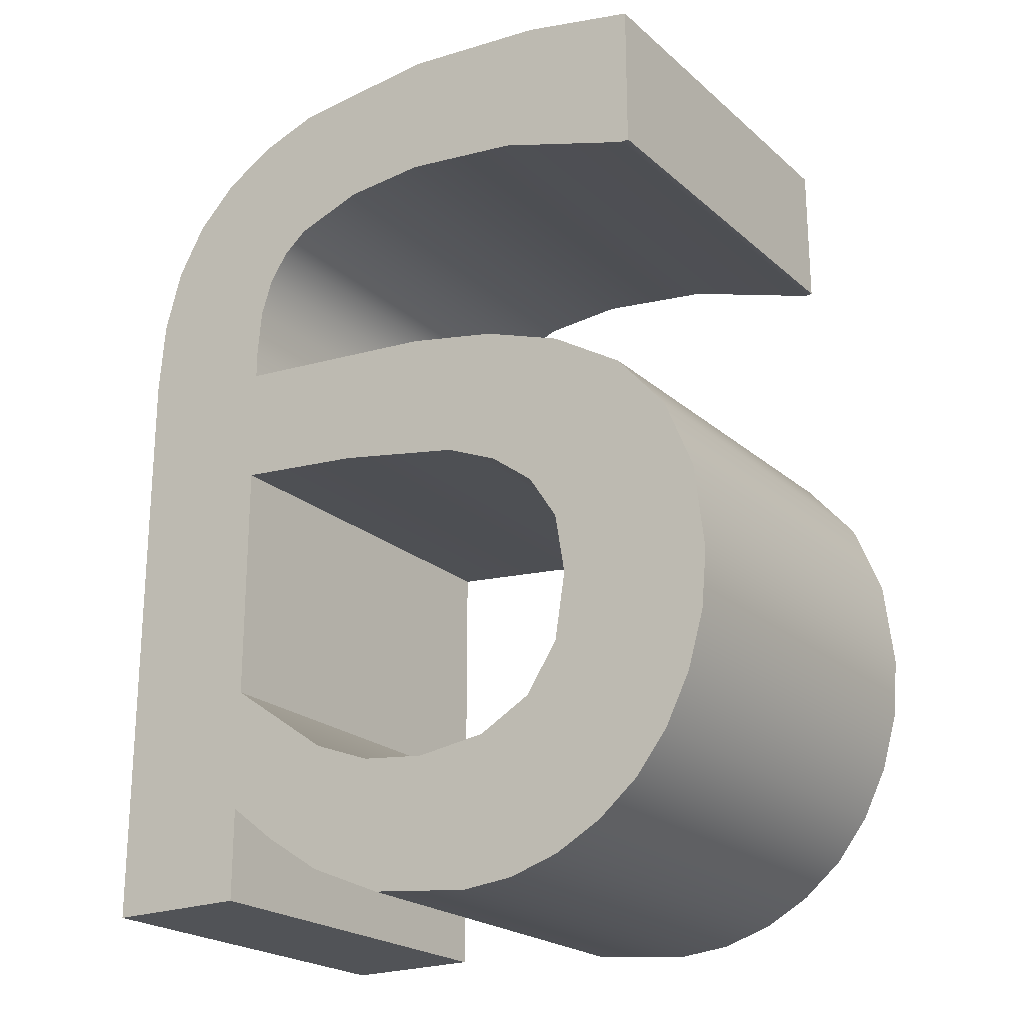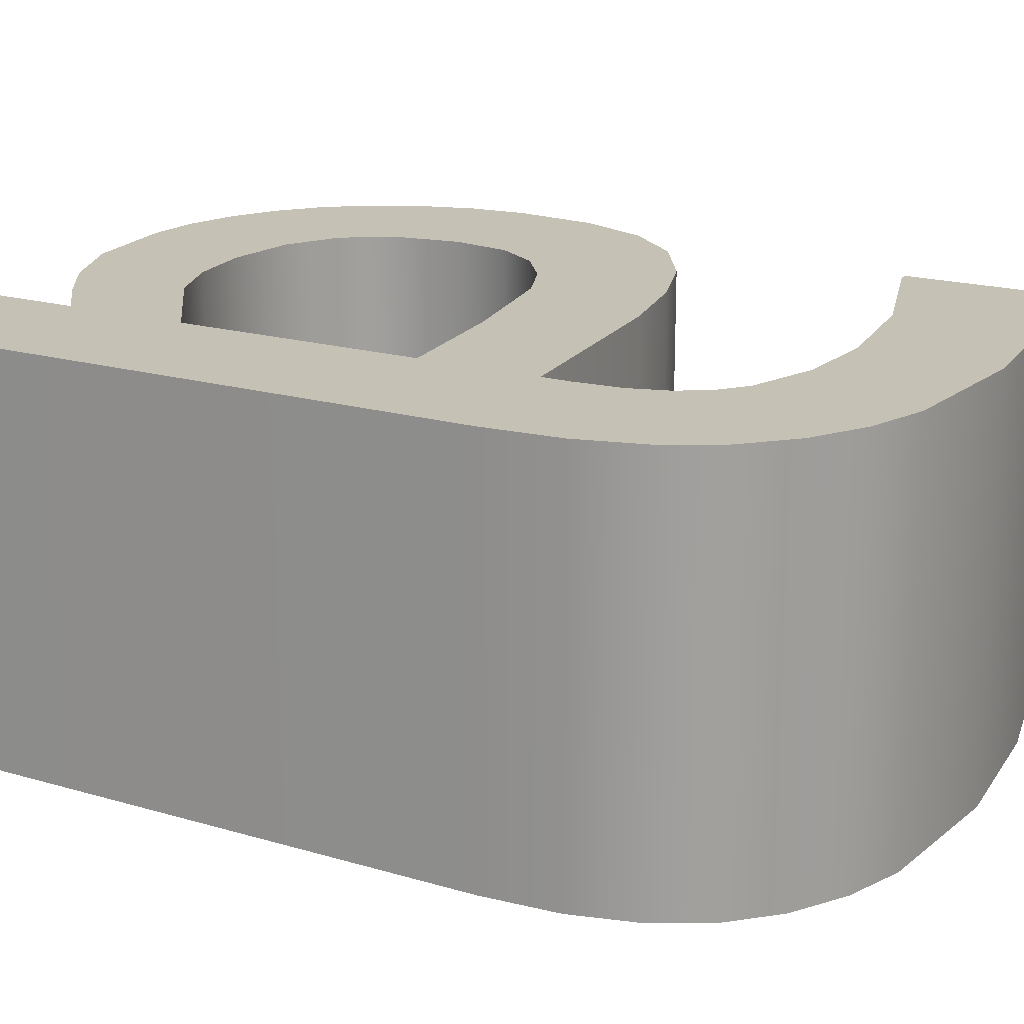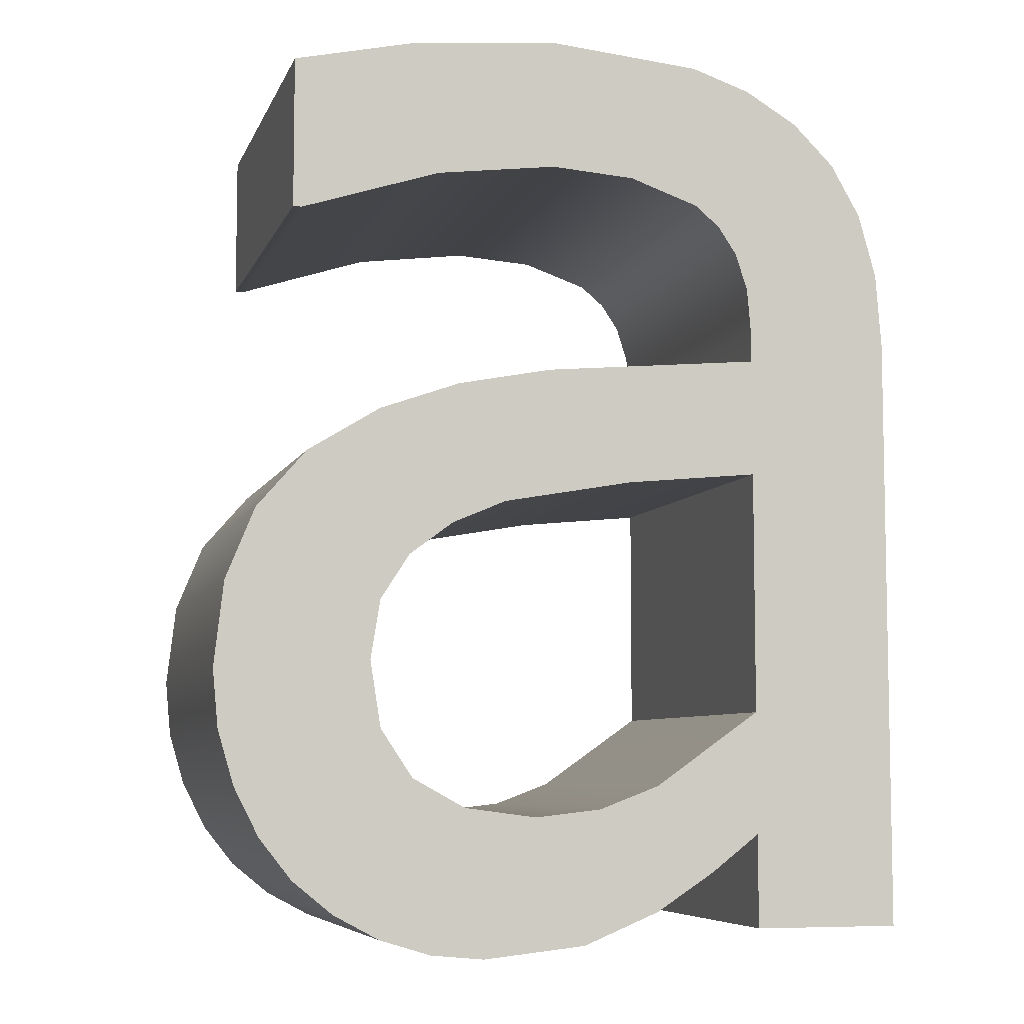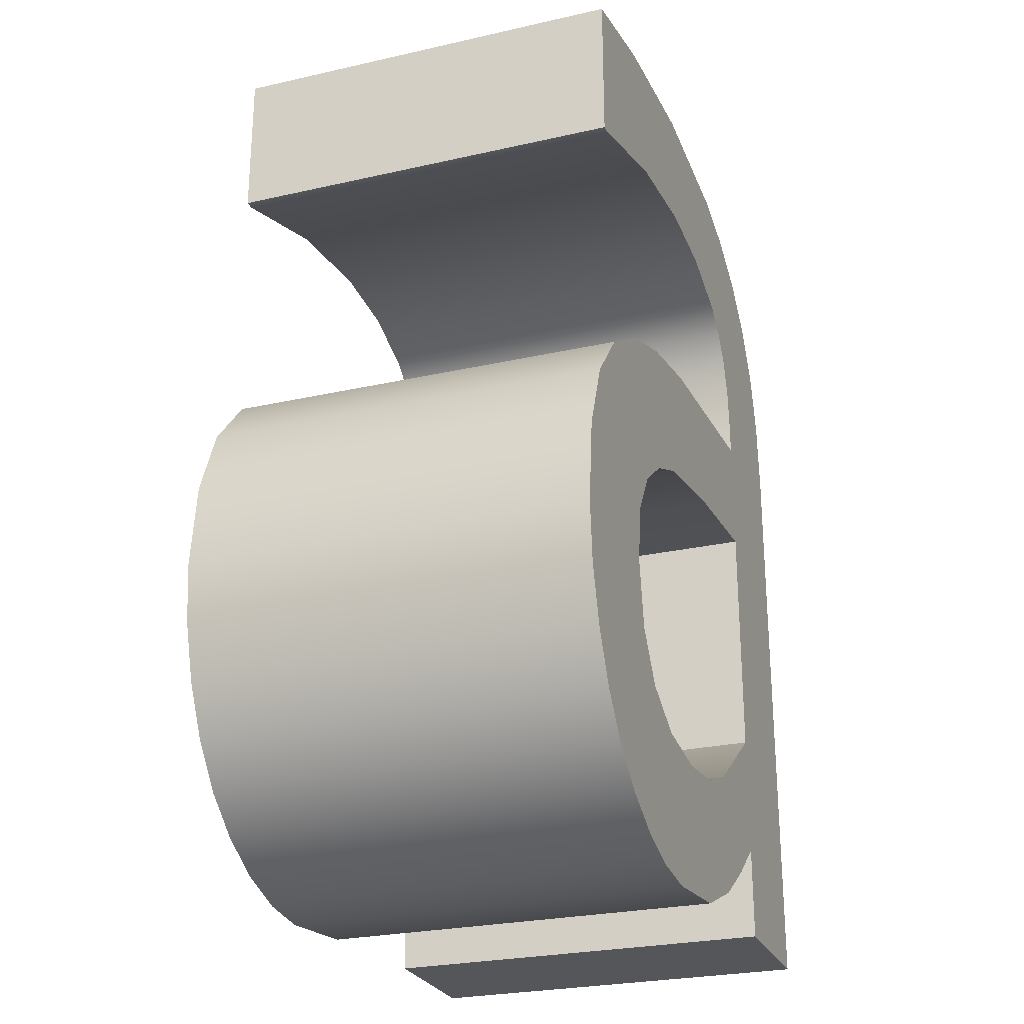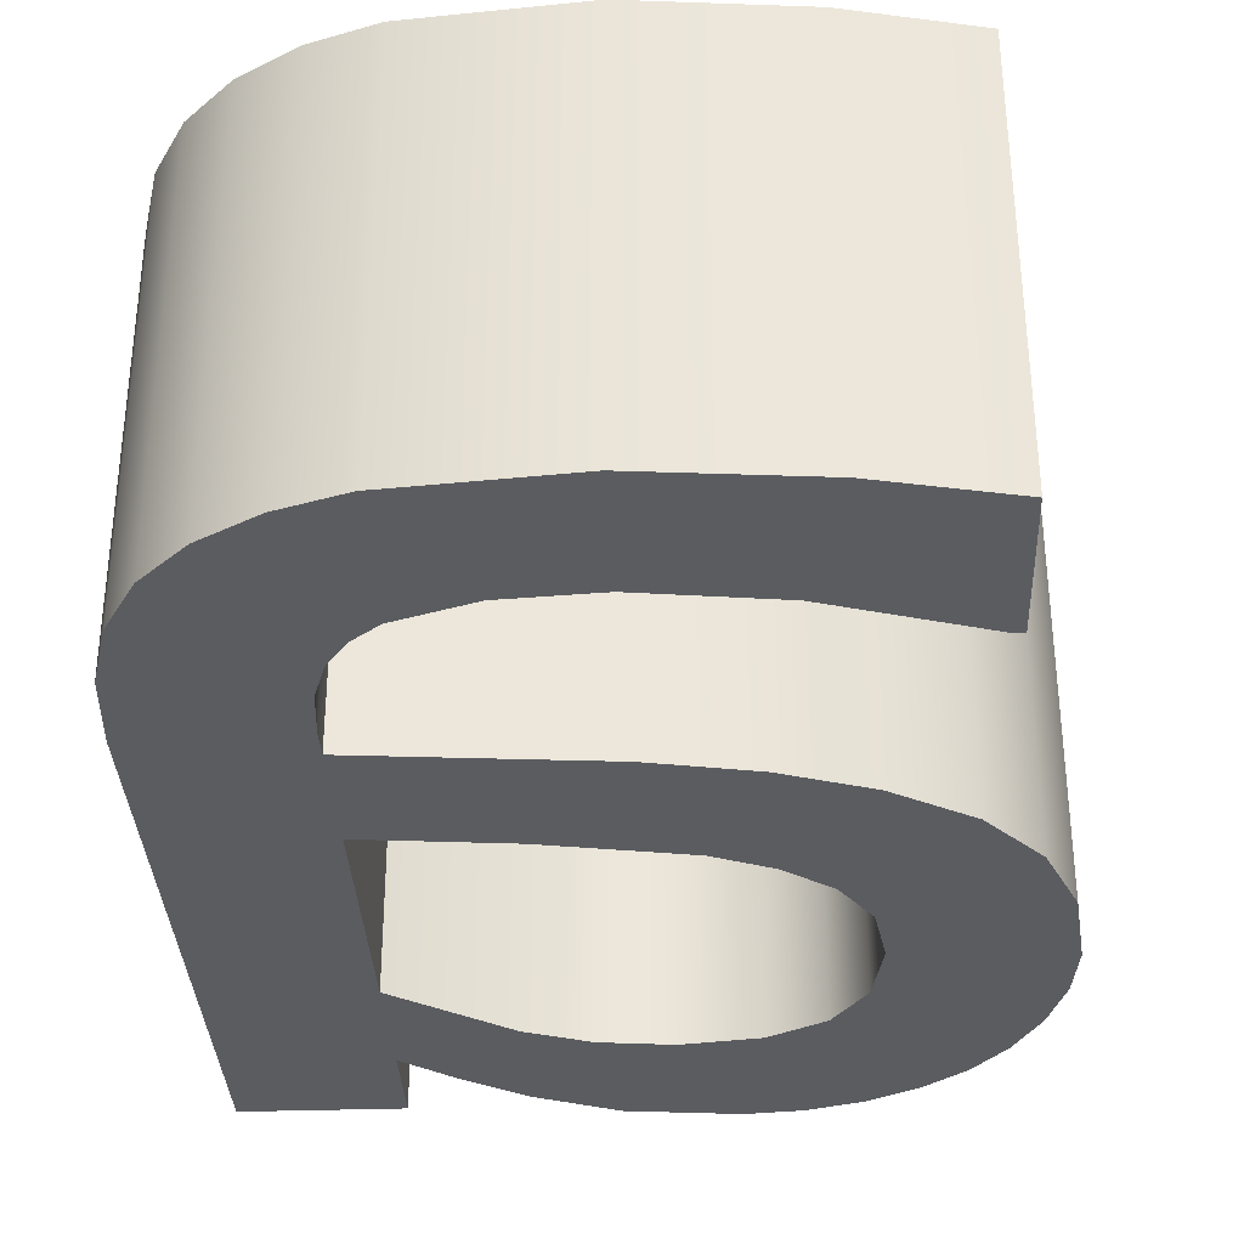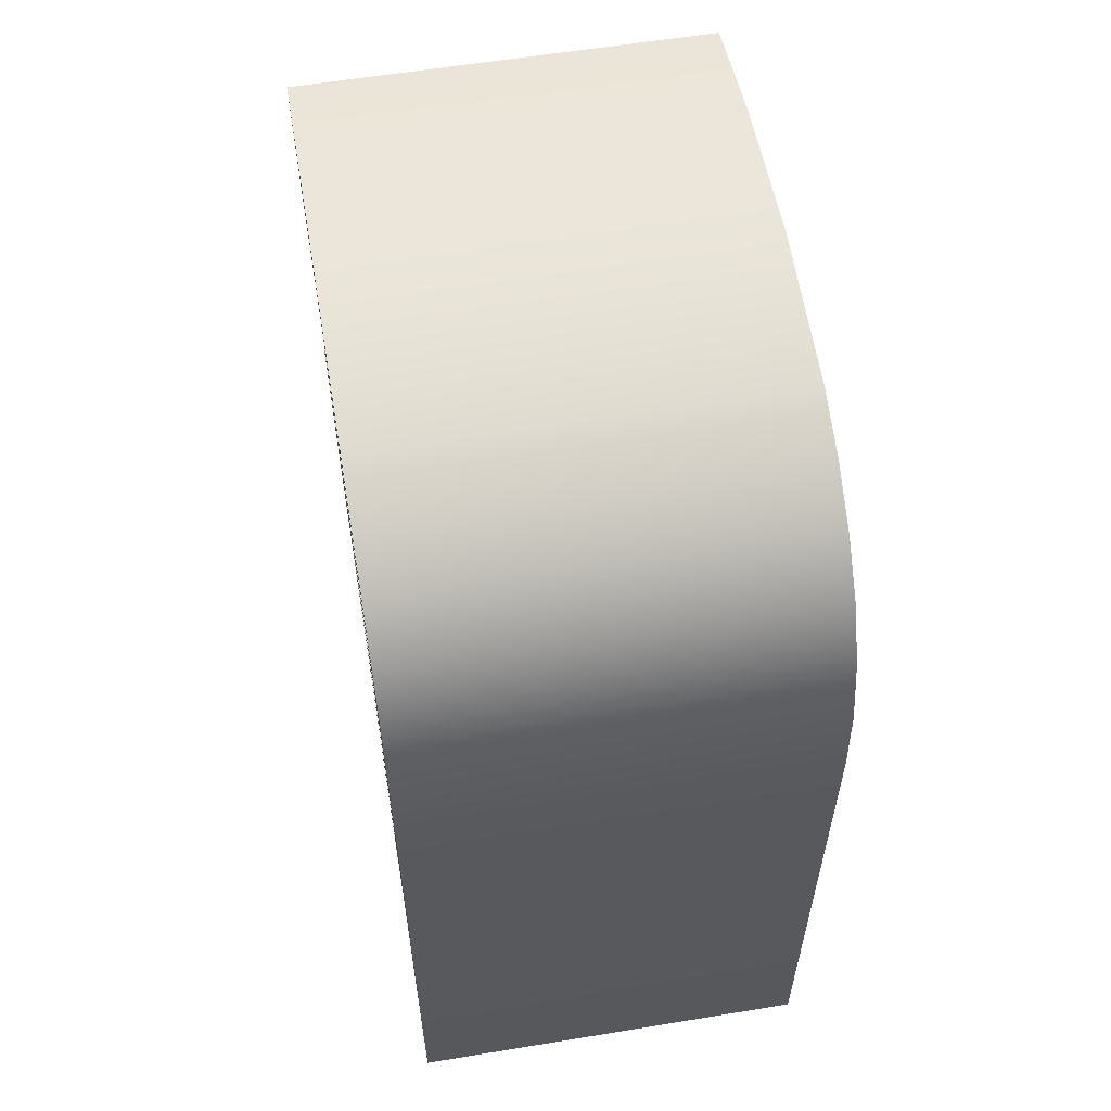
<metadata>
{"format":"obj","ext":"obj","renderer":"f3d","projection":"perspective","resolution":1024,"background":"white","views":[{"elev":-22.2,"azim":-145.5,"up":"+Y"},{"elev":18.7,"azim":119.3,"up":"+Z"},{"elev":-6.8,"azim":-15.3,"up":"+Y"},{"elev":-26.1,"azim":-70.2,"up":"+Y"},{"elev":-33.9,"azim":-177.4,"up":"+Z"},{"elev":59.0,"azim":80.4,"up":"+Y"}]}
</metadata>
<code>
o mesh12/mesh12-geometry#mesh12-geometry
v -0.06883 -0.241 0.3995
v -0.07735 -0.2538 0.3995
v -0.07735 -0.2429 0.3995
v -0.07672 -0.2538 0.3995
v -0.07735 -0.2429 0.4286
v -0.06666 -0.2506 0.3995
v -0.07672 -0.2538 0.4286
v -0.07735 -0.2538 0.4286
v -0.06883 -0.241 0.4286
v -0.05784 -0.24 0.3995
v -0.06666 -0.2506 0.4286
v -0.0579 -0.2495 0.3995
v -0.0579 -0.2495 0.4286
v -0.05784 -0.24 0.4286
v -0.05178 -0.2499 0.3995
v -0.04675 -0.241 0.3995
v -0.05178 -0.2499 0.4286
v -0.04675 -0.241 0.4286
v -0.04675 -0.2516 0.3995
v -0.04675 -0.2516 0.4286
v -0.04245 -0.2424 0.3995
v -0.04245 -0.2424 0.4286
v -0.04491 -0.2532 0.3995
v -0.04491 -0.2532 0.4286
v -0.03862 -0.2447 0.3995
v -0.04354 -0.2552 0.3995
v -0.04354 -0.2552 0.4286
v -0.03862 -0.2447 0.4286
v -0.0424 -0.2613 0.3995
v -0.04268 -0.2579 0.3995
v -0.04268 -0.2579 0.4286
v -0.0424 -0.2613 0.4286
v -0.03557 -0.2477 0.3995
v -0.0424 -0.2634 0.3995
v -0.0317 -0.3054 0.4286
v -0.03557 -0.2477 0.4286
v -0.0317 -0.3054 0.3995
v -0.0424 -0.272 0.3995
v -0.0424 -0.2634 0.4286
v -0.03341 -0.2515 0.4286
v -0.0424 -0.3054 0.3995
v -0.03341 -0.2515 0.3995
v -0.0424 -0.2897 0.3995
v -0.05209 -0.2729 0.3995
v -0.0424 -0.272 0.4286
v -0.0424 -0.2986 0.3995
v -0.03213 -0.2562 0.3995
v -0.05819 -0.2648 0.3995
v -0.05819 -0.2648 0.4286
v -0.0424 -0.2897 0.4286
v -0.05209 -0.2729 0.4286
v -0.03213 -0.2562 0.4286
v -0.0424 -0.2986 0.4286
v -0.0424 -0.3054 0.4286
v -0.0317 -0.2617 0.3995
v -0.04591 -0.3013 0.3995
v -0.06156 -0.2746 0.3995
v -0.0317 -0.2617 0.4286
v -0.05012 -0.2951 0.3995
v -0.05012 -0.2951 0.4286
v -0.06502 -0.2661 0.3995
v -0.06502 -0.2661 0.4286
v -0.06156 -0.2746 0.4286
v -0.04591 -0.3013 0.4286
v -0.05018 -0.3041 0.3995
v -0.06548 -0.2763 0.3995
v -0.05448 -0.2968 0.3995
v -0.05448 -0.2968 0.4286
v -0.05018 -0.3041 0.4286
v -0.06866 -0.2786 0.3995
v -0.07089 -0.2682 0.4286
v -0.06548 -0.2763 0.4286
v -0.0557 -0.3064 0.3995
v -0.07076 -0.2819 0.3995
v -0.07089 -0.2682 0.3995
v -0.07076 -0.2819 0.4286
v -0.06866 -0.2786 0.4286
v -0.05933 -0.2973 0.3995
v -0.05933 -0.2973 0.4286
v -0.0557 -0.3064 0.4286
v -0.07614 -0.2714 0.4286
v -0.07146 -0.2862 0.4286
v -0.06316 -0.3072 0.3995
v -0.07146 -0.2862 0.3995
v -0.07614 -0.2714 0.3995
v -0.07399 -0.3039 0.4286
v -0.06457 -0.2966 0.3995
v -0.06457 -0.2966 0.4286
v -0.06316 -0.3072 0.4286
v -0.07399 -0.3039 0.3995
v -0.07976 -0.2756 0.3995
v -0.0769 -0.3015 0.4286
v -0.07066 -0.3057 0.4286
v -0.06701 -0.3068 0.3995
v -0.07066 -0.3057 0.3995
v -0.07069 -0.291 0.4286
v -0.0769 -0.3015 0.3995
v -0.07976 -0.2756 0.4286
v -0.07921 -0.2986 0.3995
v -0.07921 -0.2986 0.4286
v -0.06837 -0.2945 0.3995
v -0.06837 -0.2945 0.4286
v -0.06701 -0.3068 0.4286
v -0.07069 -0.291 0.3995
v -0.08186 -0.2807 0.3995
v -0.08102 -0.295 0.3995
v -0.08186 -0.2807 0.4286
v -0.08102 -0.295 0.4286
v -0.08256 -0.2869 0.3995
v -0.08217 -0.2911 0.3995
v -0.08217 -0.2911 0.4286
v -0.08256 -0.2869 0.4286
f 1 2 3
f 2 1 4
f 3 2 1
f 4 1 2
f 2 5 3
f 3 5 2
f 5 1 3
f 3 1 5
f 4 1 6
f 6 1 4
f 7 2 4
f 4 2 7
f 5 2 8
f 8 2 5
f 1 5 9
f 9 5 1
f 6 1 10
f 10 1 6
f 11 4 6
f 6 4 11
f 2 7 8
f 8 7 2
f 4 11 7
f 7 11 4
f 7 5 8
f 8 5 7
f 5 7 9
f 9 7 5
f 9 10 1
f 1 10 9
f 6 10 12
f 12 10 6
f 6 13 11
f 11 13 6
f 9 7 11
f 11 7 9
f 10 9 14
f 14 9 10
f 12 10 15
f 15 10 12
f 13 6 12
f 12 6 13
f 14 11 13
f 13 11 14
f 9 11 14
f 14 11 9
f 14 16 10
f 10 16 14
f 15 10 16
f 16 10 15
f 17 12 15
f 15 12 17
f 12 17 13
f 13 17 12
f 14 13 17
f 17 13 14
f 16 14 18
f 18 14 16
f 15 16 19
f 19 16 15
f 15 20 17
f 17 20 15
f 14 17 18
f 18 17 14
f 18 21 16
f 16 21 18
f 19 16 21
f 21 16 19
f 20 15 19
f 19 15 20
f 18 17 20
f 20 17 18
f 21 18 22
f 22 18 21
f 19 21 23
f 23 21 19
f 19 24 20
f 20 24 19
f 18 20 24
f 24 20 18
f 18 24 22
f 22 24 18
f 22 25 21
f 21 25 22
f 23 21 26
f 26 21 23
f 24 19 23
f 23 19 24
f 22 24 27
f 27 24 22
f 25 22 28
f 28 22 25
f 29 21 25
f 25 21 29
f 26 21 30
f 30 21 26
f 26 24 23
f 23 24 26
f 24 26 27
f 27 26 24
f 22 27 31
f 31 27 22
f 22 32 28
f 28 32 22
f 28 33 25
f 25 33 28
f 30 21 29
f 29 21 30
f 29 25 34
f 34 25 29
f 30 27 26
f 26 27 30
f 27 30 31
f 31 30 27
f 22 31 32
f 32 31 22
f 32 35 28
f 28 35 32
f 33 28 36
f 36 28 33
f 37 25 33
f 33 25 37
f 29 31 30
f 30 31 29
f 34 25 38
f 38 25 34
f 34 32 29
f 29 32 34
f 31 29 32
f 32 29 31
f 39 35 32
f 32 35 39
f 28 35 36
f 36 35 28
f 40 33 36
f 36 33 40
f 41 25 37
f 37 25 41
f 37 33 42
f 42 33 37
f 38 25 43
f 43 25 38
f 44 34 38
f 38 34 44
f 32 34 39
f 39 34 32
f 45 35 39
f 39 35 45
f 36 35 40
f 40 35 36
f 33 40 42
f 42 40 33
f 46 25 41
f 41 25 46
f 35 41 37
f 37 41 35
f 37 42 47
f 47 42 37
f 43 25 46
f 46 25 43
f 43 45 38
f 38 45 43
f 44 48 34
f 34 48 44
f 45 44 38
f 38 44 45
f 34 49 39
f 39 49 34
f 50 35 45
f 45 35 50
f 39 51 45
f 45 51 39
f 40 35 52
f 52 35 40
f 52 42 40
f 40 42 52
f 41 53 46
f 46 53 41
f 41 35 54
f 54 35 41
f 55 35 37
f 37 35 55
f 42 52 47
f 47 52 42
f 37 47 55
f 55 47 37
f 56 43 46
f 46 43 56
f 45 43 50
f 50 43 45
f 57 48 44
f 44 48 57
f 49 34 48
f 48 34 49
f 44 45 51
f 51 45 44
f 49 51 39
f 39 51 49
f 53 35 50
f 50 35 53
f 52 35 58
f 58 35 52
f 53 41 54
f 54 41 53
f 53 56 46
f 46 56 53
f 35 53 54
f 54 53 35
f 35 55 58
f 58 55 35
f 58 47 52
f 52 47 58
f 47 58 55
f 55 58 47
f 56 59 43
f 43 59 56
f 43 60 50
f 50 60 43
f 57 61 48
f 48 61 57
f 51 57 44
f 44 57 51
f 48 62 49
f 49 62 48
f 49 63 51
f 51 63 49
f 50 64 53
f 53 64 50
f 56 53 64
f 64 53 56
f 65 59 56
f 56 59 65
f 60 43 59
f 59 43 60
f 60 64 50
f 50 64 60
f 66 61 57
f 57 61 66
f 62 48 61
f 61 48 62
f 57 51 63
f 63 51 57
f 62 63 49
f 49 63 62
f 64 65 56
f 56 65 64
f 65 67 59
f 59 67 65
f 59 68 60
f 60 68 59
f 60 69 64
f 64 69 60
f 70 61 66
f 66 61 70
f 63 66 57
f 57 66 63
f 61 71 62
f 62 71 61
f 62 72 63
f 63 72 62
f 65 64 69
f 69 64 65
f 73 67 65
f 65 67 73
f 68 59 67
f 67 59 68
f 68 69 60
f 60 69 68
f 74 61 70
f 70 61 74
f 72 70 66
f 66 70 72
f 66 63 72
f 72 63 66
f 71 61 75
f 75 61 71
f 71 76 62
f 62 76 71
f 62 77 72
f 72 77 62
f 69 73 65
f 65 73 69
f 73 78 67
f 67 78 73
f 67 79 68
f 68 79 67
f 68 80 69
f 69 80 68
f 74 75 61
f 61 75 74
f 70 76 74
f 74 76 70
f 70 72 77
f 77 72 70
f 75 81 71
f 71 81 75
f 71 82 76
f 76 82 71
f 62 76 77
f 77 76 62
f 73 69 80
f 80 69 73
f 83 78 73
f 73 78 83
f 79 67 78
f 78 67 79
f 79 80 68
f 68 80 79
f 84 75 74
f 74 75 84
f 76 70 77
f 77 70 76
f 82 74 76
f 76 74 82
f 81 75 85
f 85 75 81
f 81 86 71
f 71 86 81
f 71 86 82
f 82 86 71
f 80 83 73
f 73 83 80
f 83 87 78
f 78 87 83
f 78 88 79
f 79 88 78
f 79 89 80
f 80 89 79
f 90 75 84
f 84 75 90
f 74 82 84
f 84 82 74
f 90 85 75
f 75 85 90
f 91 81 85
f 85 81 91
f 81 92 86
f 86 92 81
f 93 82 86
f 86 82 93
f 83 80 89
f 89 80 83
f 94 87 83
f 83 87 94
f 88 78 87
f 87 78 88
f 88 89 79
f 79 89 88
f 84 95 90
f 90 95 84
f 96 84 82
f 82 84 96
f 97 85 90
f 90 85 97
f 81 91 98
f 98 91 81
f 99 91 85
f 85 91 99
f 81 100 92
f 92 100 81
f 97 86 92
f 92 86 97
f 82 93 96
f 96 93 82
f 90 93 86
f 86 93 90
f 89 94 83
f 83 94 89
f 94 101 87
f 87 101 94
f 87 102 88
f 88 102 87
f 88 103 89
f 89 103 88
f 95 84 104
f 104 84 95
f 93 90 95
f 95 90 93
f 84 96 104
f 104 96 84
f 99 85 97
f 97 85 99
f 86 97 90
f 90 97 86
f 105 98 91
f 91 98 105
f 98 100 81
f 81 100 98
f 106 91 99
f 99 91 106
f 100 97 92
f 92 97 100
f 96 93 102
f 102 93 96
f 94 89 103
f 103 89 94
f 95 101 94
f 94 101 95
f 102 87 101
f 101 87 102
f 102 103 88
f 88 103 102
f 95 104 101
f 101 104 95
f 95 103 93
f 93 103 95
f 102 104 96
f 96 104 102
f 97 100 99
f 99 100 97
f 98 105 107
f 107 105 98
f 106 105 91
f 91 105 106
f 98 108 100
f 100 108 98
f 99 108 106
f 106 108 99
f 102 93 103
f 103 93 102
f 103 95 94
f 94 95 103
f 104 102 101
f 101 102 104
f 108 99 100
f 100 99 108
f 109 107 105
f 105 107 109
f 107 108 98
f 98 108 107
f 110 105 106
f 106 105 110
f 111 106 108
f 108 106 111
f 107 109 112
f 112 109 107
f 105 110 109
f 109 110 105
f 107 111 108
f 108 111 107
f 106 111 110
f 110 111 106
f 110 112 109
f 109 112 110
f 111 107 112
f 112 107 111
f 112 110 111
f 111 110 112

</code>
